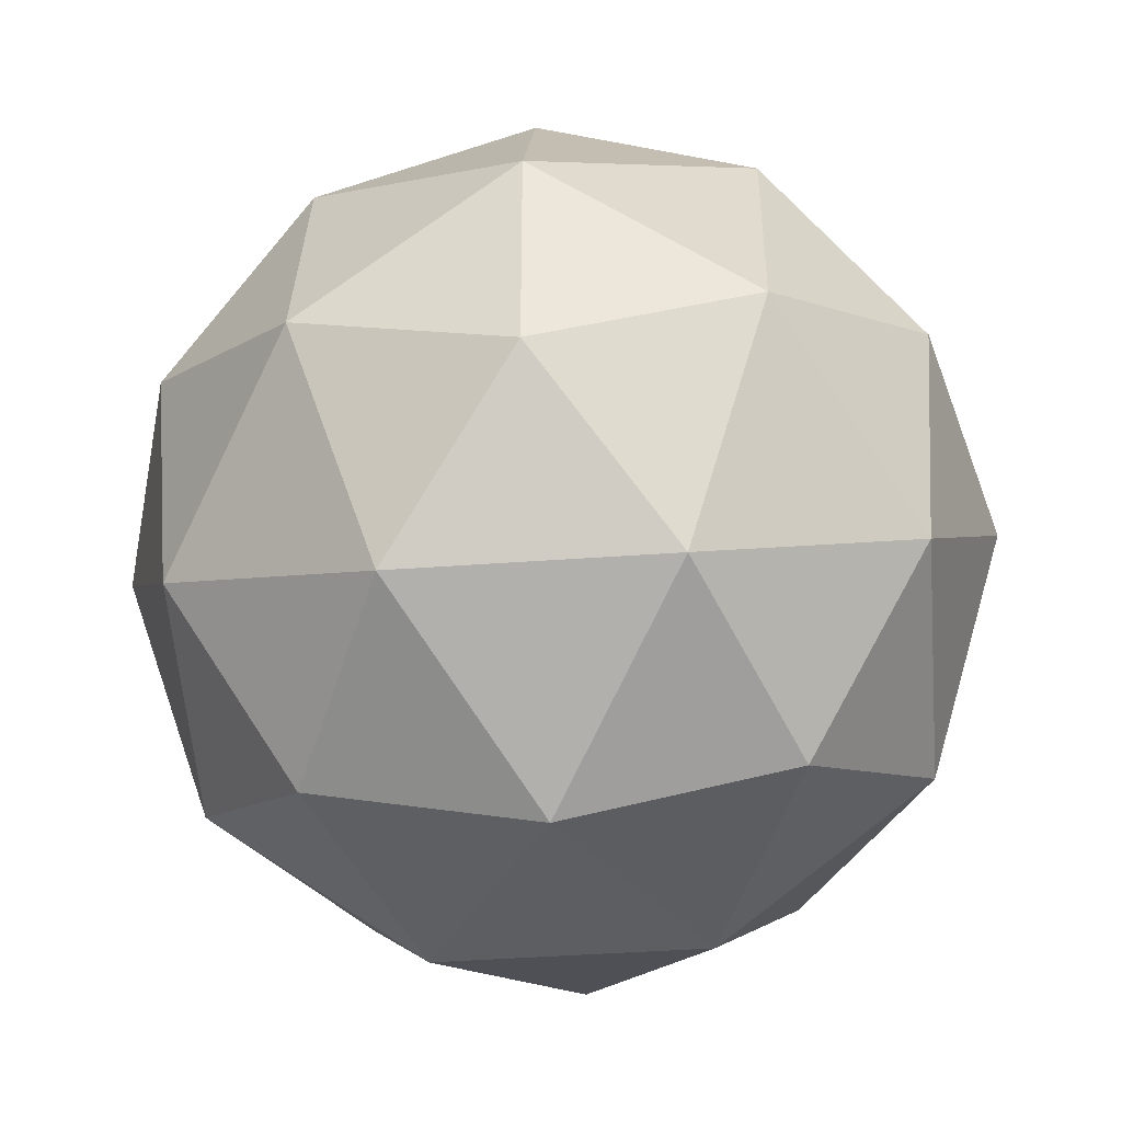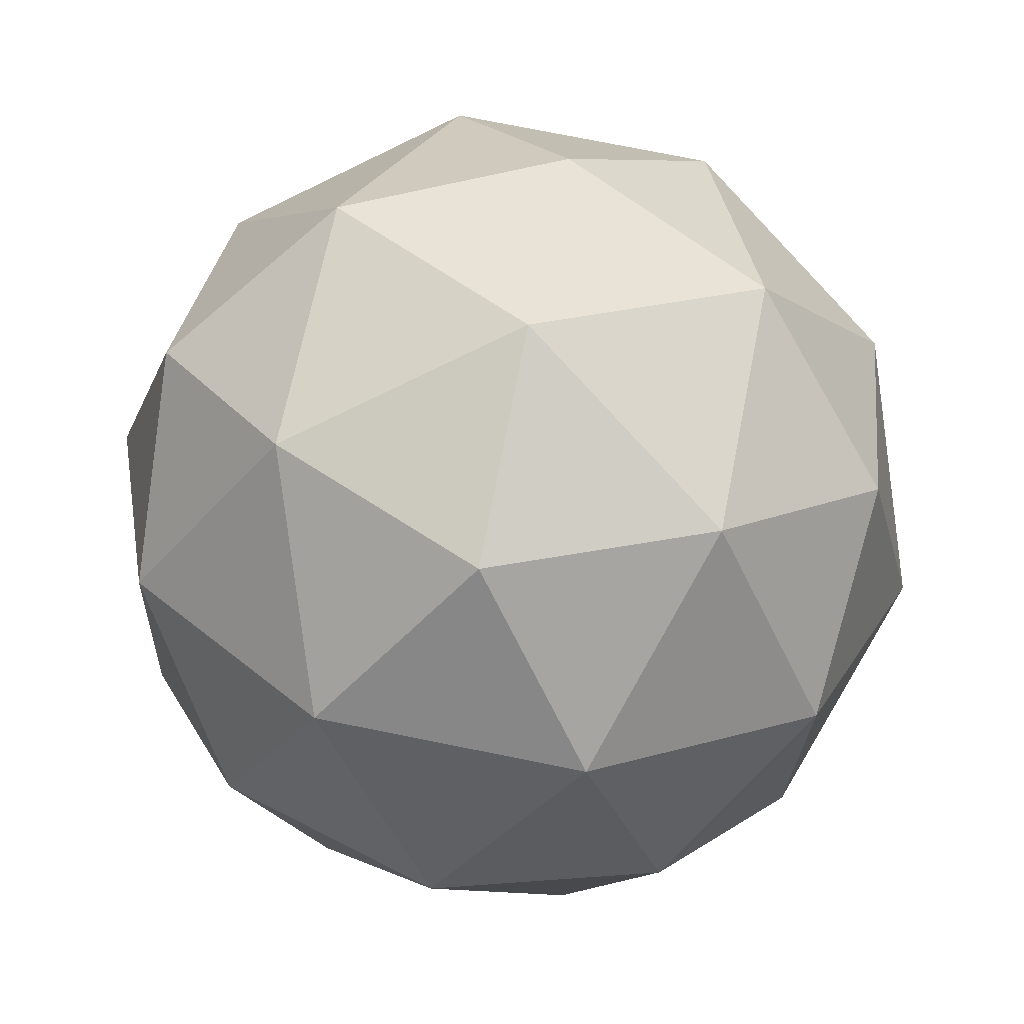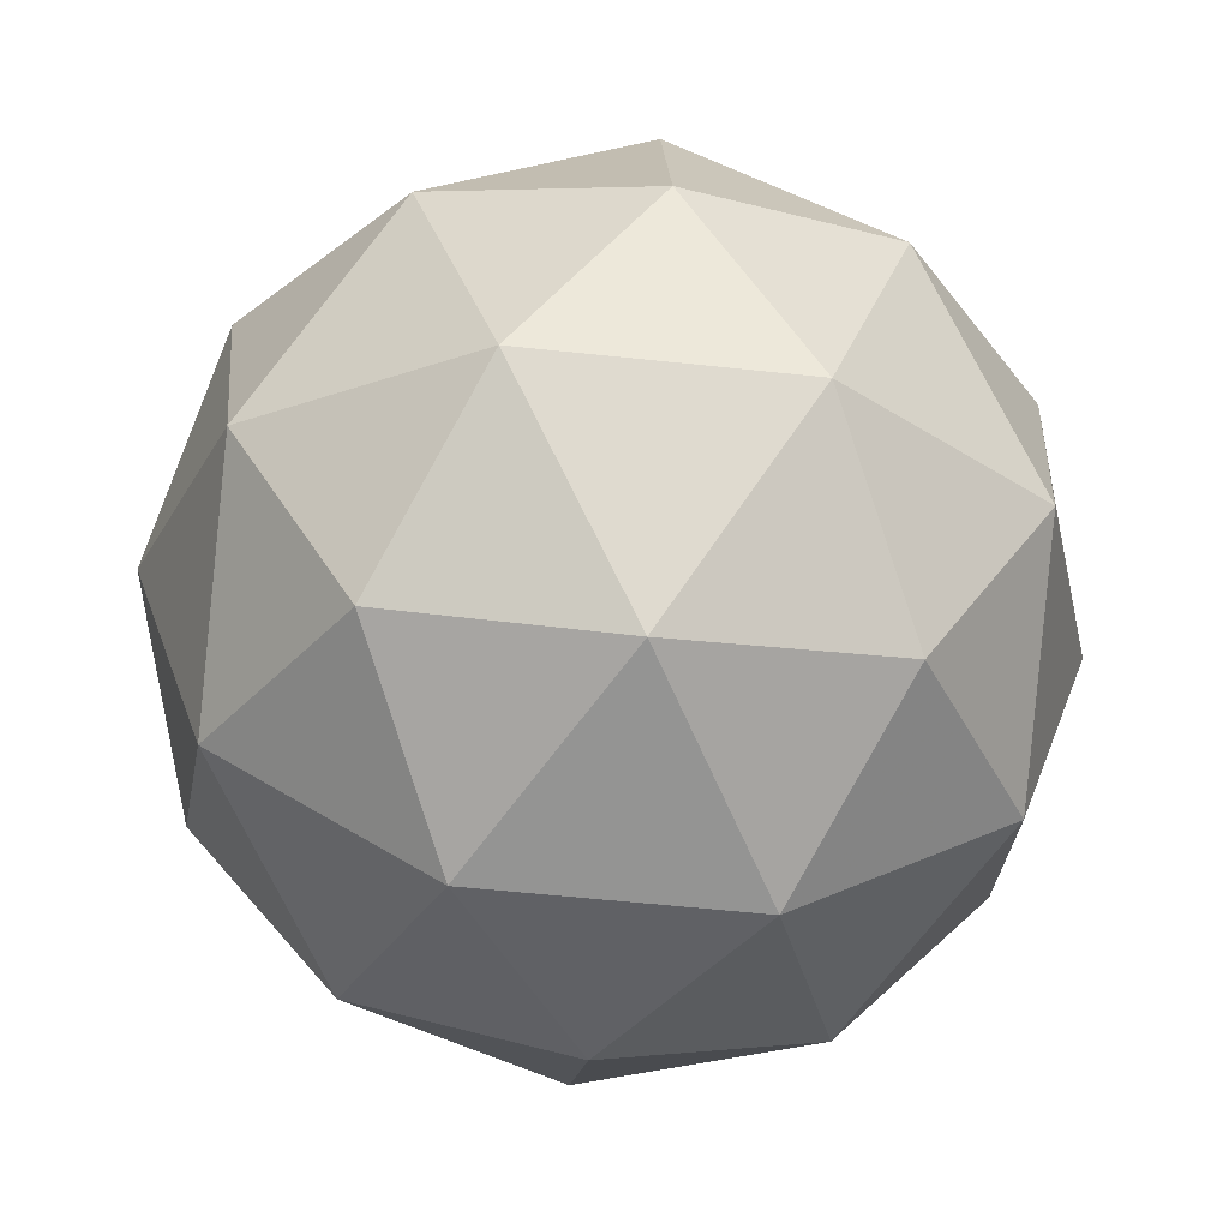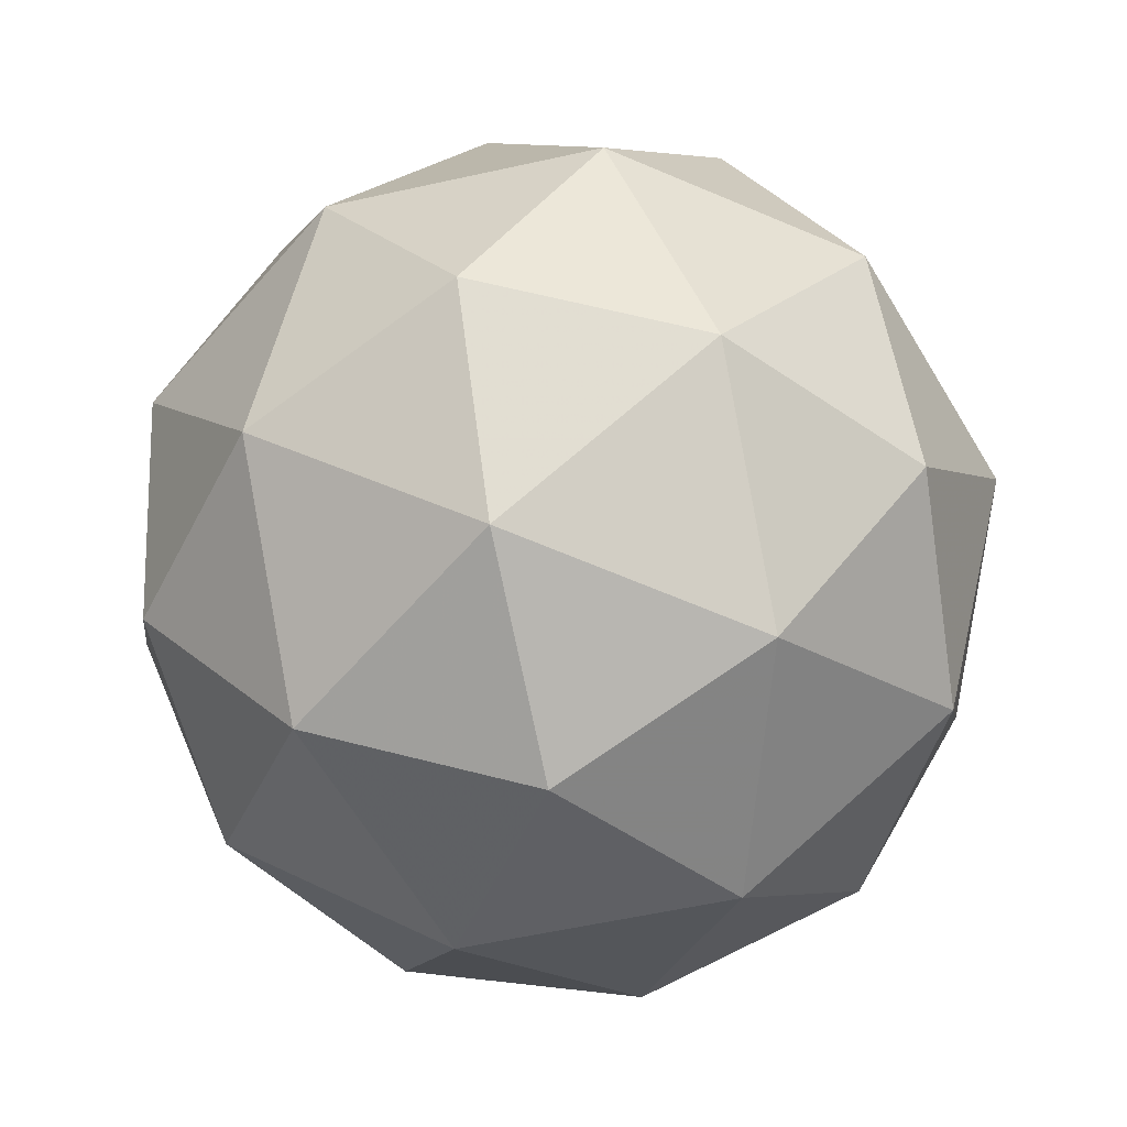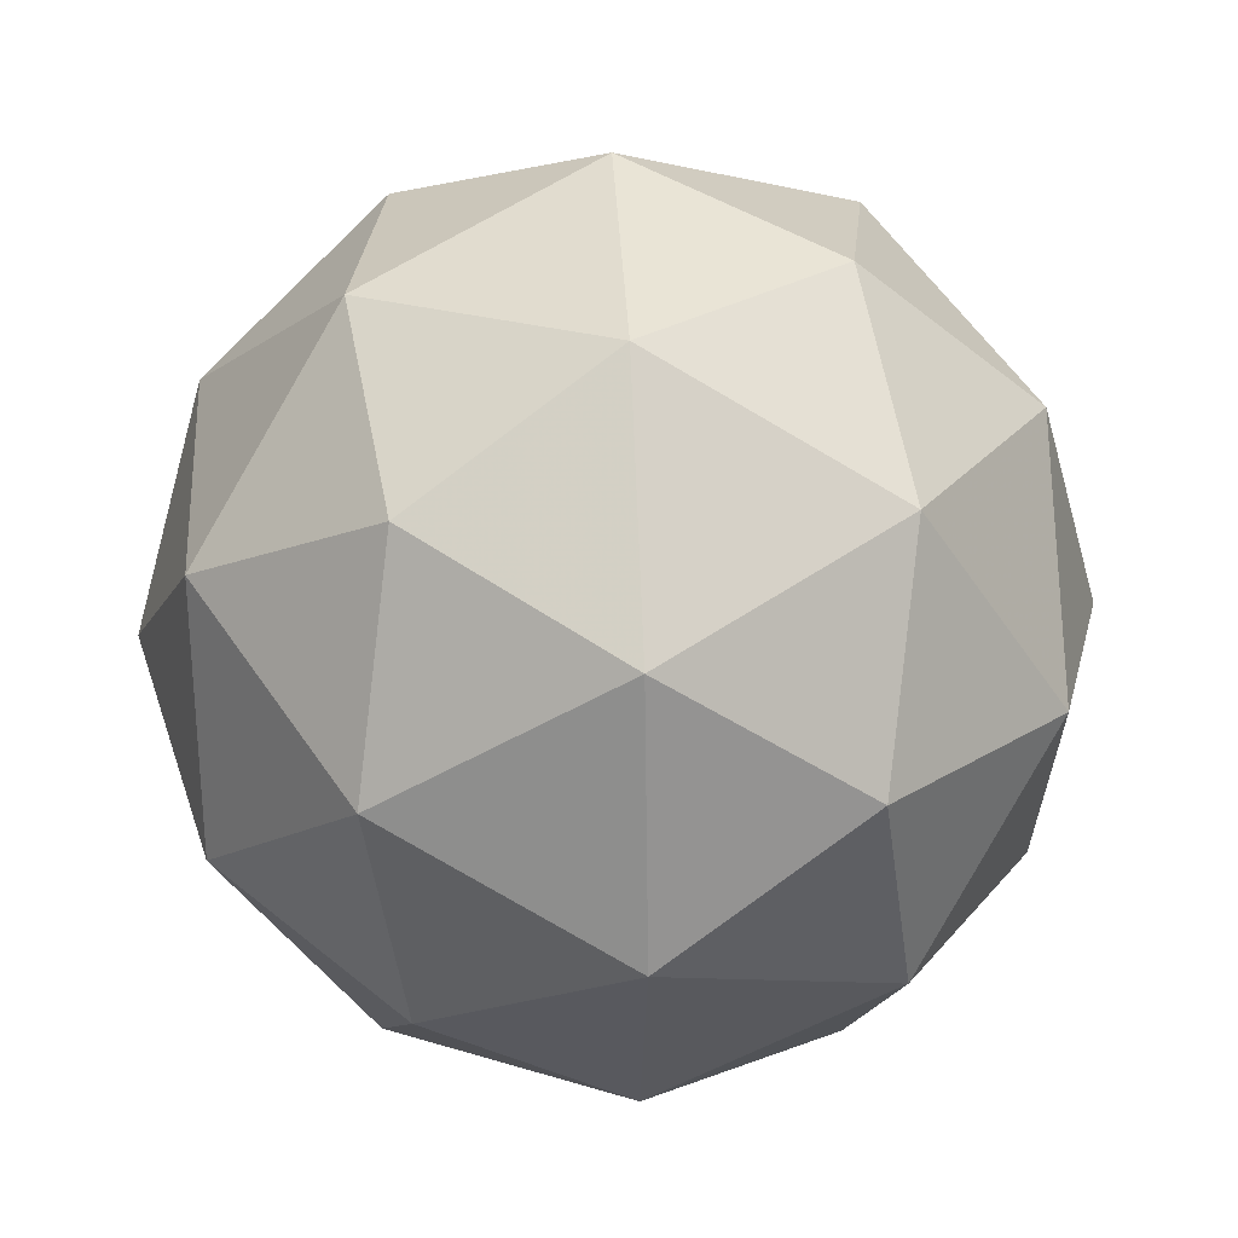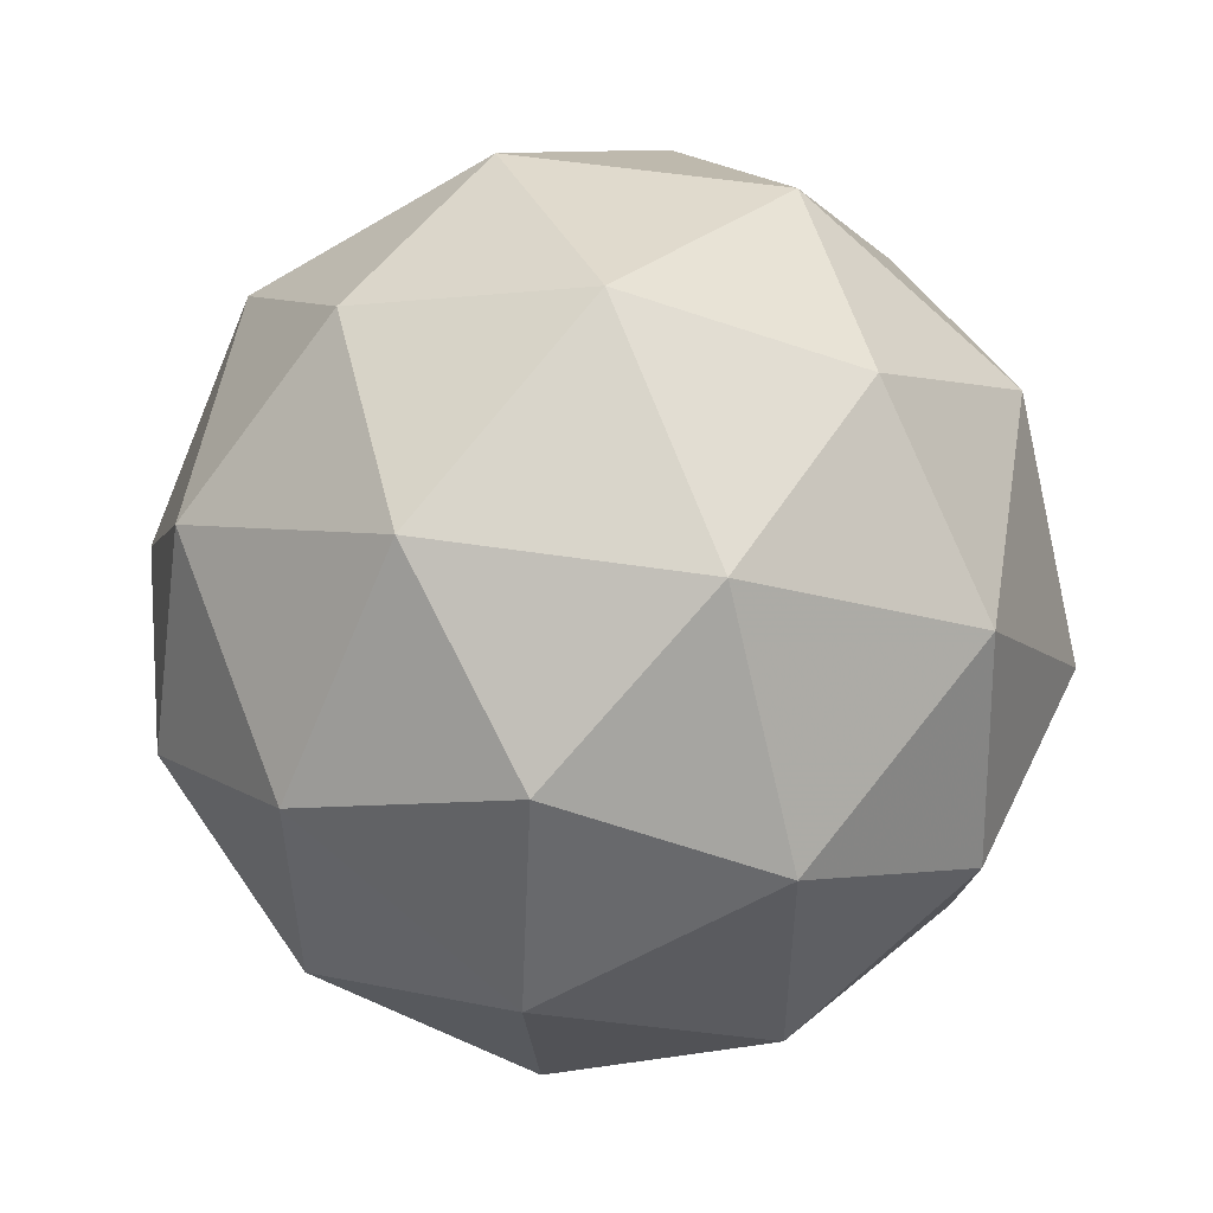
<metadata>
{"format":"obj","ext":"obj","renderer":"f3d","projection":"perspective","resolution":1024,"background":"white","views":[{"elev":0.0,"azim":-12.7,"up":"+Z"},{"elev":65.7,"azim":156.2,"up":"+Y"},{"elev":-31.4,"azim":-166.0,"up":"+Z"},{"elev":-60.4,"azim":104.9,"up":"+Z"},{"elev":21.8,"azim":-96.2,"up":"+Y"},{"elev":51.0,"azim":-115.5,"up":"+Y"}]}
</metadata>
<code>
v 5.409 -1.538 -6.314
v 5.361 -1.538 -6.245
v 5.441 -1.562 -6.24
v 5.46 -1.604 -6.31
v 5.391 -1.607 -6.359
v 5.33 -1.566 -6.318
v 5.382 -1.605 -6.199
v 5.444 -1.646 -6.239
v 5.413 -1.674 -6.312
v 5.332 -1.65 -6.317
v 5.313 -1.608 -6.247
v 5.365 -1.674 -6.243
v 5.432 -1.54 -6.277
v 5.384 -1.526 -6.28
v 5.403 -1.54 -6.237
v 5.338 -1.543 -6.282
v 5.366 -1.543 -6.323
v 5.443 -1.565 -6.318
v 5.462 -1.579 -6.275
v 5.402 -1.567 -6.347
v 5.432 -1.606 -6.344
v 5.356 -1.583 -6.349
v 5.328 -1.567 -6.24
v 5.31 -1.584 -6.283
v 5.416 -1.579 -6.209
v 5.369 -1.565 -6.212
v 5.463 -1.628 -6.274
v 5.452 -1.603 -6.233
v 5.405 -1.647 -6.345
v 5.445 -1.645 -6.317
v 5.321 -1.609 -6.324
v 5.357 -1.633 -6.348
v 5.341 -1.606 -6.213
v 5.418 -1.629 -6.208
v 5.436 -1.669 -6.275
v 5.37 -1.672 -6.321
v 5.312 -1.633 -6.282
v 5.371 -1.645 -6.211
v 5.331 -1.647 -6.239
v 5.407 -1.669 -6.234
v 5.389 -1.686 -6.277
v 5.342 -1.672 -6.28
f 1 14 13
f 2 14 16
f 1 13 18
f 1 18 20
f 1 20 17
f 2 16 23
f 3 15 25
f 4 19 27
f 5 21 29
f 6 22 31
f 2 23 26
f 3 25 28
f 4 27 30
f 5 29 32
f 6 31 24
f 7 33 38
f 8 34 40
f 9 35 41
f 10 36 42
f 11 37 39
f 39 42 12
f 39 37 42
f 37 10 42
f 42 41 12
f 42 36 41
f 36 9 41
f 41 40 12
f 41 35 40
f 35 8 40
f 40 38 12
f 40 34 38
f 34 7 38
f 38 39 12
f 38 33 39
f 33 11 39
f 24 37 11
f 24 31 37
f 31 10 37
f 32 36 10
f 32 29 36
f 29 9 36
f 30 35 9
f 30 27 35
f 27 8 35
f 28 34 8
f 28 25 34
f 25 7 34
f 26 33 7
f 26 23 33
f 23 11 33
f 31 32 10
f 31 22 32
f 22 5 32
f 29 30 9
f 29 21 30
f 21 4 30
f 27 28 8
f 27 19 28
f 19 3 28
f 25 26 7
f 25 15 26
f 15 2 26
f 23 24 11
f 23 16 24
f 16 6 24
f 17 22 6
f 17 20 22
f 20 5 22
f 20 21 5
f 20 18 21
f 18 4 21
f 18 19 4
f 18 13 19
f 13 3 19
f 16 17 6
f 16 14 17
f 14 1 17
f 13 15 3
f 13 14 15
f 14 2 15

</code>
